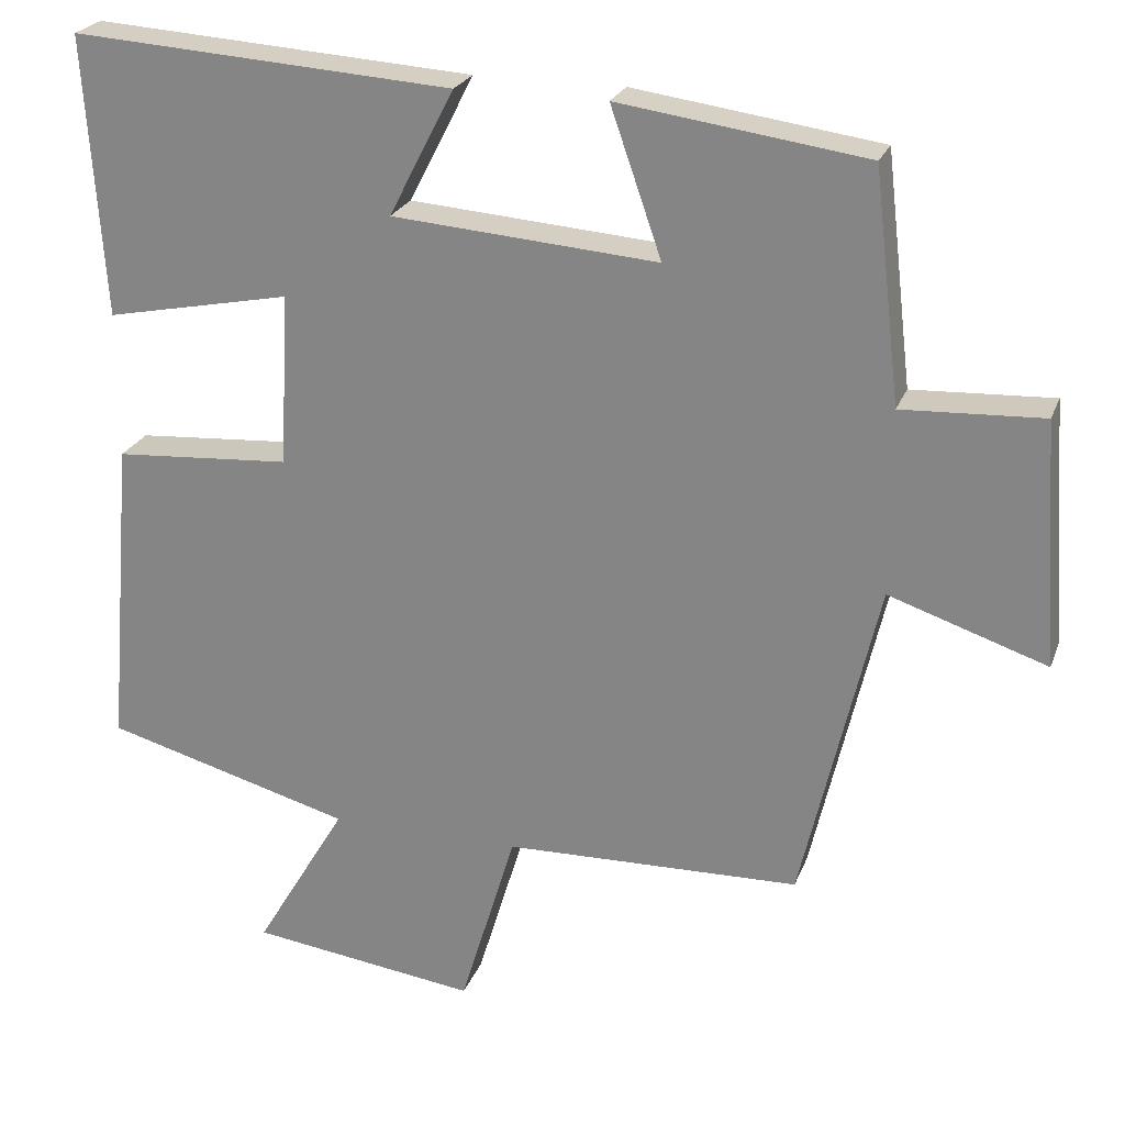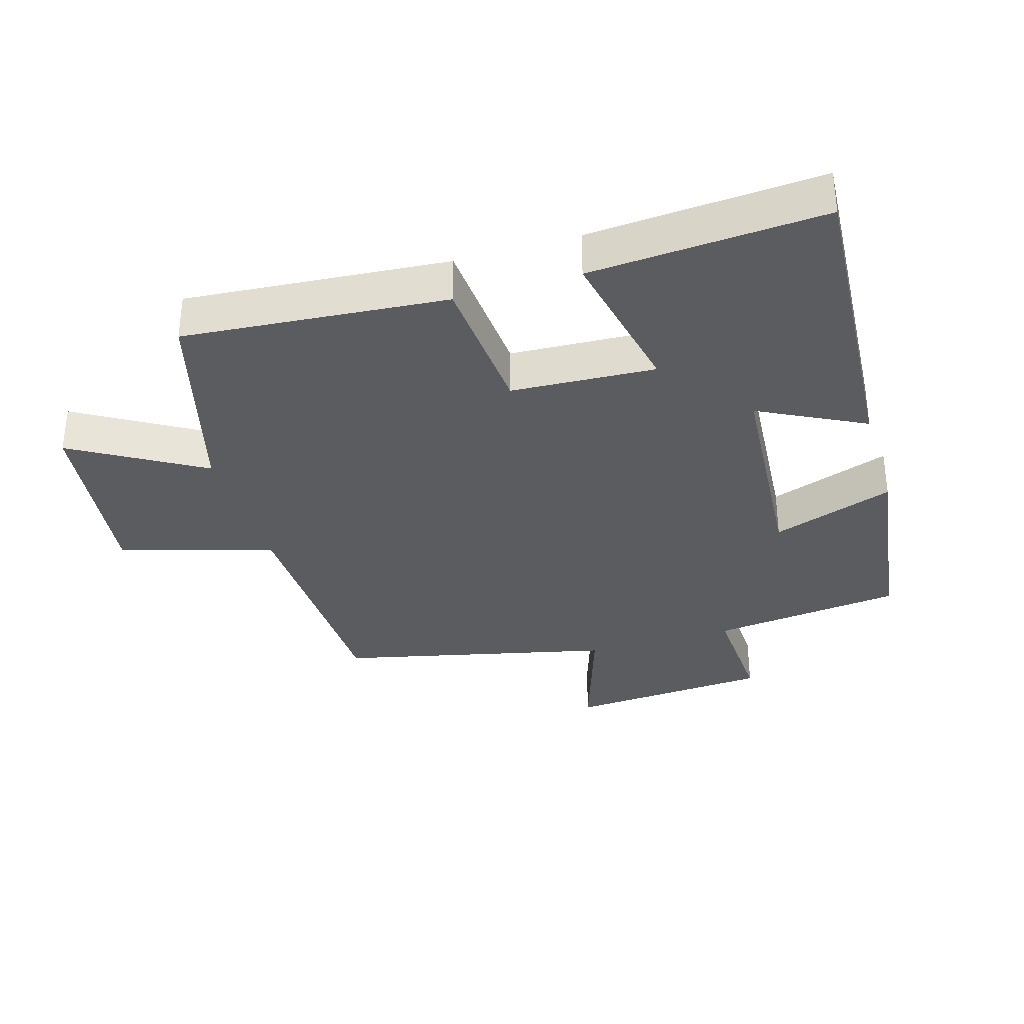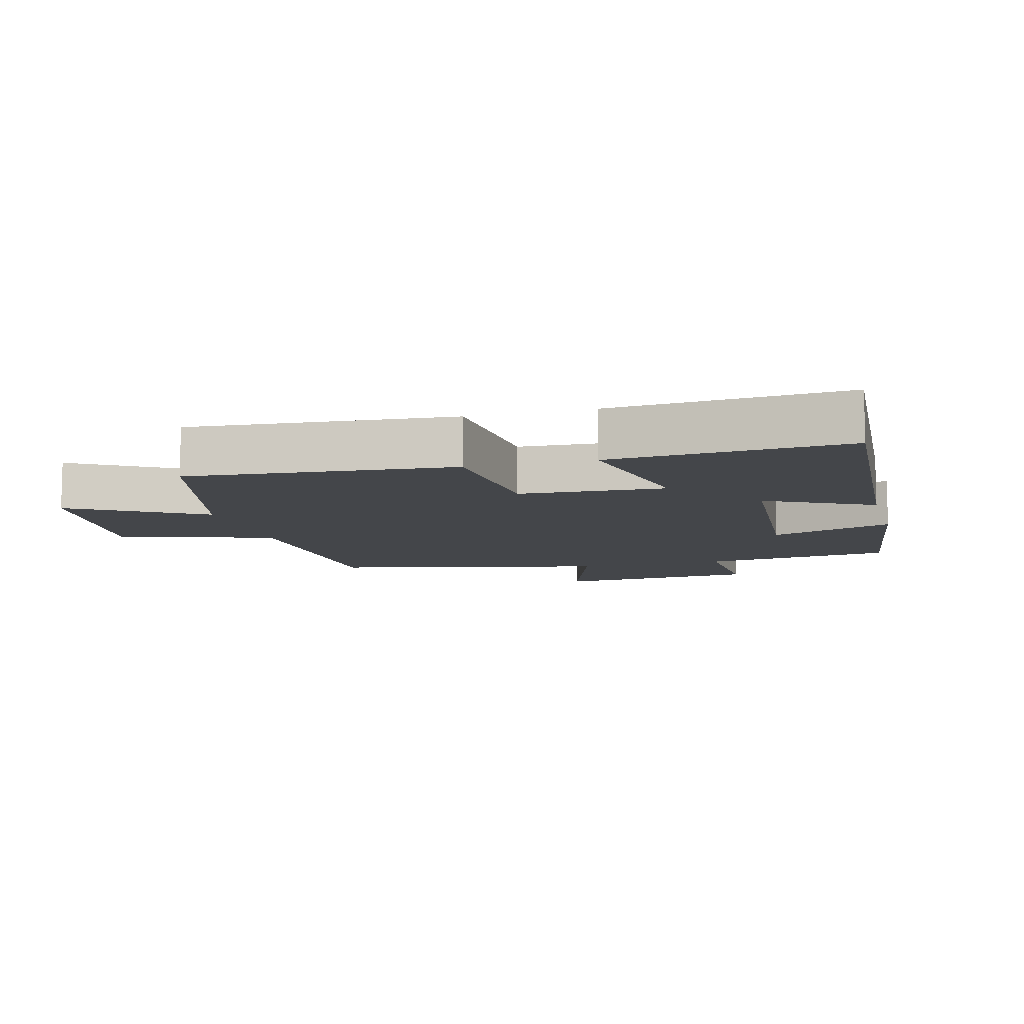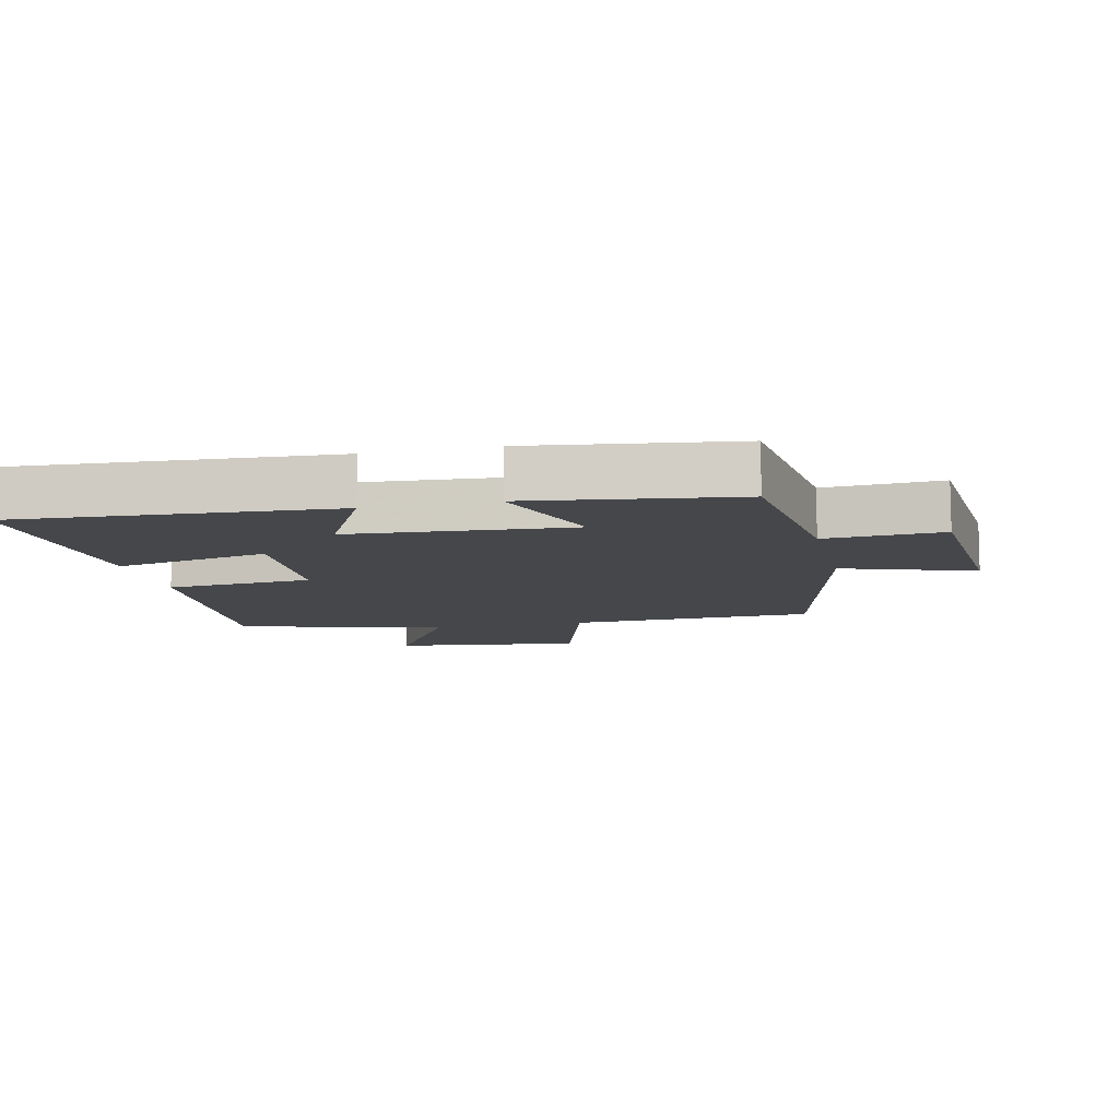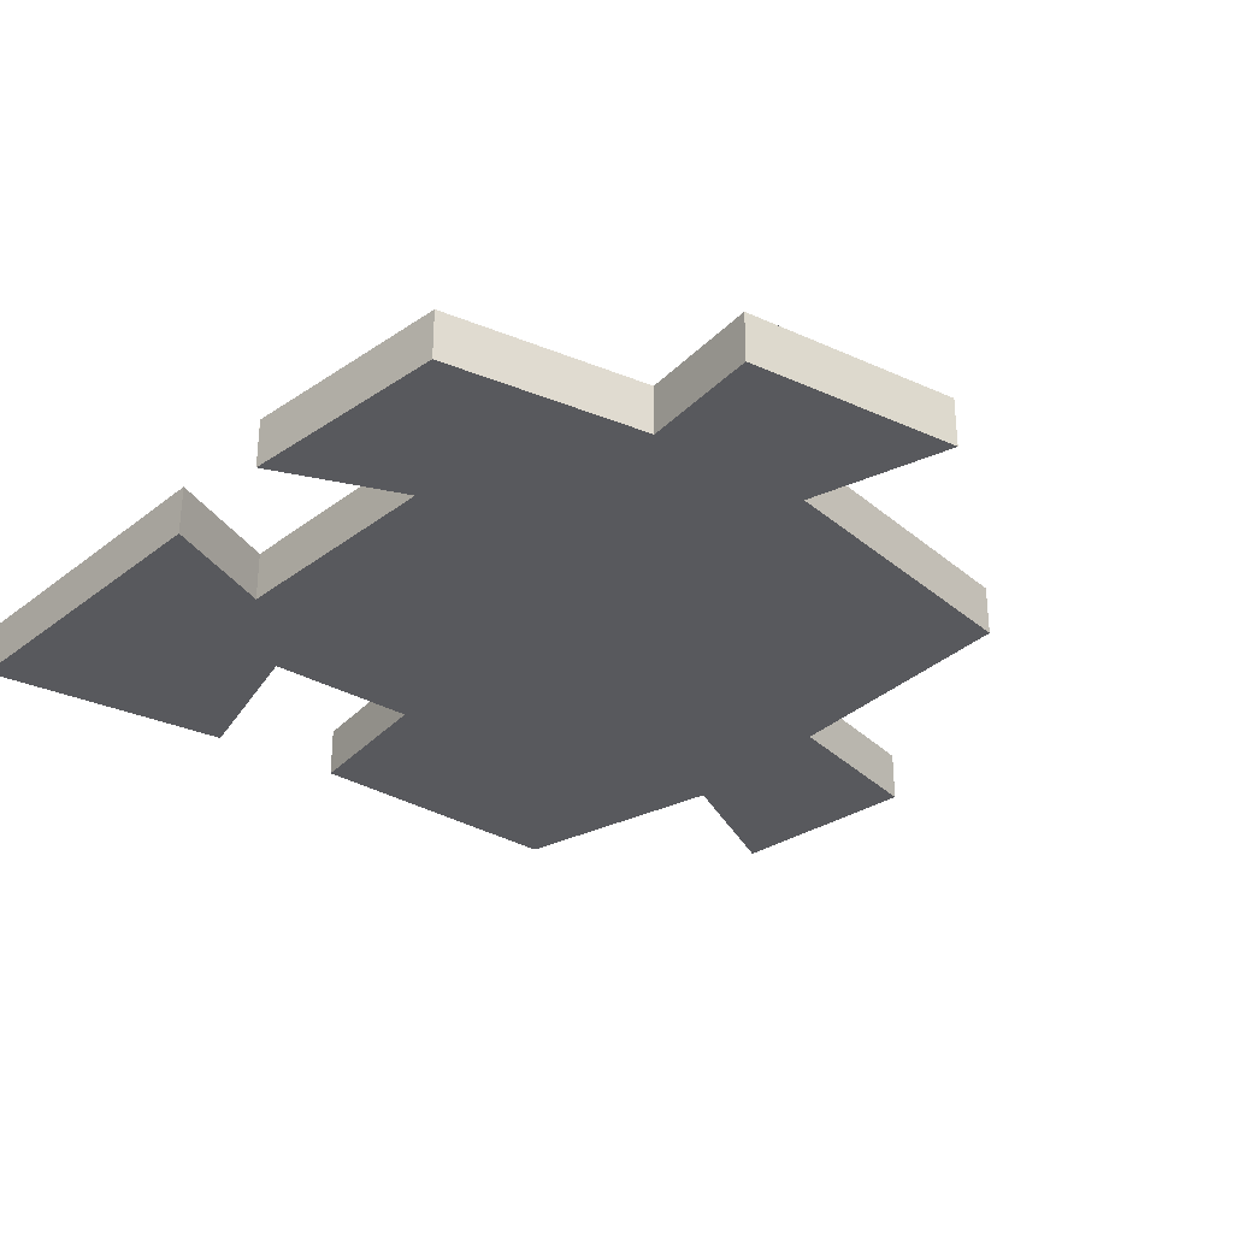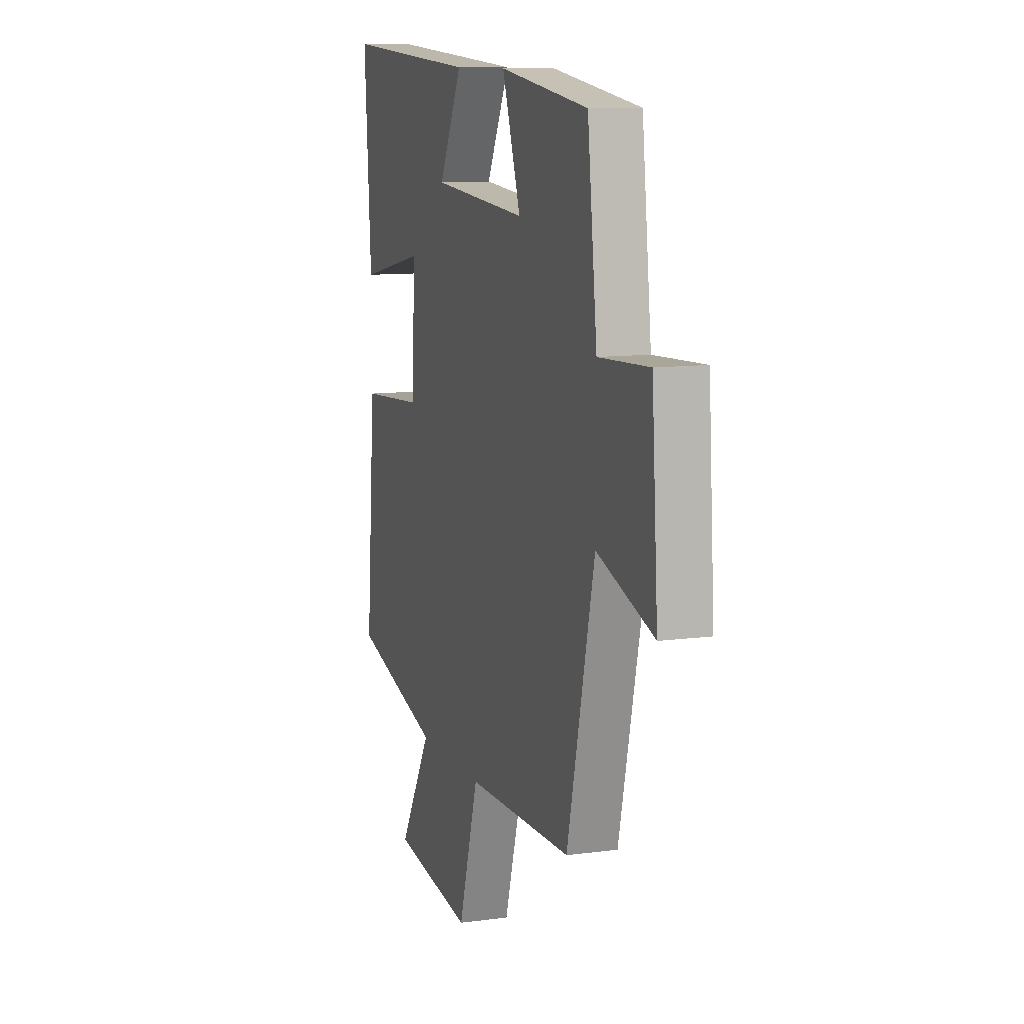
<metadata>
{"format":"obj","ext":"obj","renderer":"f3d","projection":"perspective","resolution":1024,"background":"white","views":[{"elev":23.8,"azim":17.6,"up":"+Z"},{"elev":-33.9,"azim":-73.2,"up":"+Y"},{"elev":-9.4,"azim":-74.8,"up":"+Y"},{"elev":-10.2,"azim":13.0,"up":"+Y"},{"elev":-30.0,"azim":52.4,"up":"+Y"},{"elev":10.6,"azim":71.2,"up":"+Z"}]}
</metadata>
<code>
v -0.534 0.07 -0.413
v -0.5 0.07 -0.012
v -0.275 0.07 0.004
v -0.263 0.07 0.224
v -0.5 0.07 0.176
v -0.524 0.07 0.532
v -0.039 0.07 0.5
v -0.122 0.07 0.339
v 0.216 0.07 0.313
v 0.151 0.07 0.5
v 0.466 0.07 0.456
v 0.5 0.07 0.163
v 0.679 0.07 0.172
v 0.701 0.07 -0.14
v 0.5 0.07 -0.073
v 0.403 0.07 -0.49
v 0.026 0.07 -0.5
v -0.045 0.07 -0.735
v -0.335 0.07 -0.697
v -0.218 0.07 -0.5
v -0.534 0 -0.413
v -0.5 0 -0.012
v -0.275 0 0.004
v -0.263 0 0.224
v -0.5 0 0.176
v -0.524 0 0.532
v -0.039 0 0.5
v -0.122 0 0.339
v 0.216 0 0.313
v 0.151 0 0.5
v 0.466 0 0.456
v 0.5 0 0.163
v 0.679 0 0.172
v 0.701 0 -0.14
v 0.5 0 -0.073
v 0.403 0 -0.49
v 0.026 0 -0.5
v -0.045 0 -0.735
v -0.335 0 -0.697
v -0.218 0 -0.5
f 17 18 19 20
f 15 16 17 20
f 15 20 1 2
f 12 13 14 15
f 9 10 11 12
f 8 9 12 15
f 5 6 7 8
f 4 5 8
f 3 4 8 15
f 2 3 15
f 40 39 38 37
f 40 37 36 35
f 22 21 40 35
f 35 34 33 32
f 32 31 30 29
f 35 32 29 28
f 28 27 26 25
f 28 25 24
f 35 28 24 23
f 35 23 22
f 1 21 22 2
f 2 22 23 3
f 3 23 24 4
f 4 24 25 5
f 5 25 26 6
f 6 26 27 7
f 7 27 28 8
f 8 28 29 9
f 9 29 30 10
f 10 30 31 11
f 11 31 32 12
f 12 32 33 13
f 13 33 34 14
f 14 34 35 15
f 15 35 36 16
f 16 36 37 17
f 17 37 38 18
f 18 38 39 19
f 19 39 40 20
f 20 40 21 1

</code>
